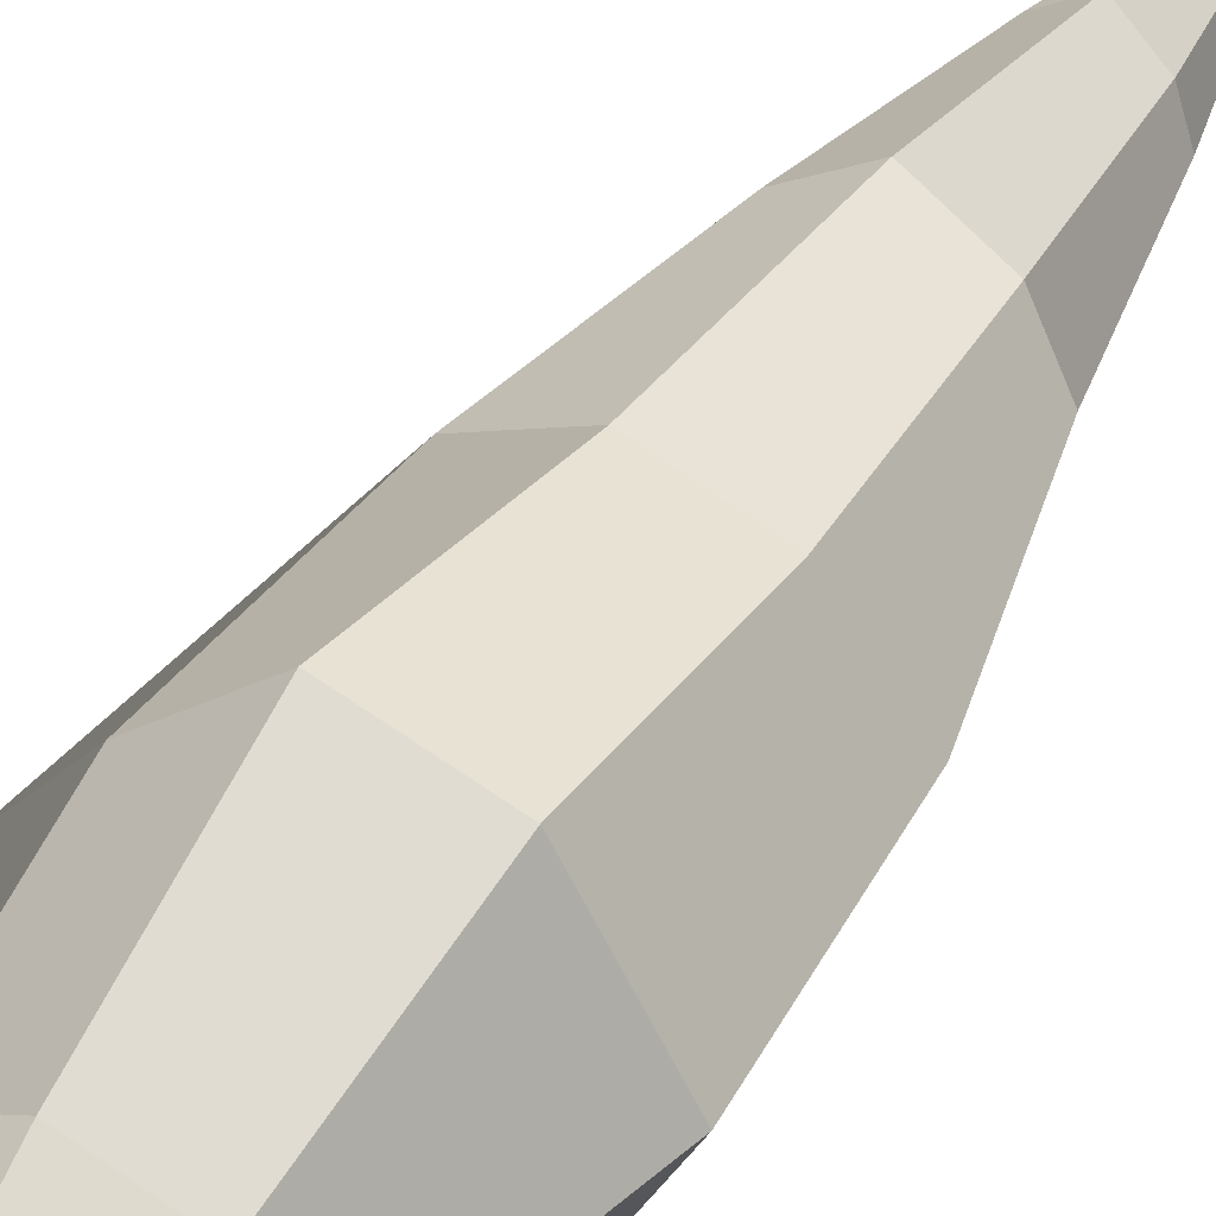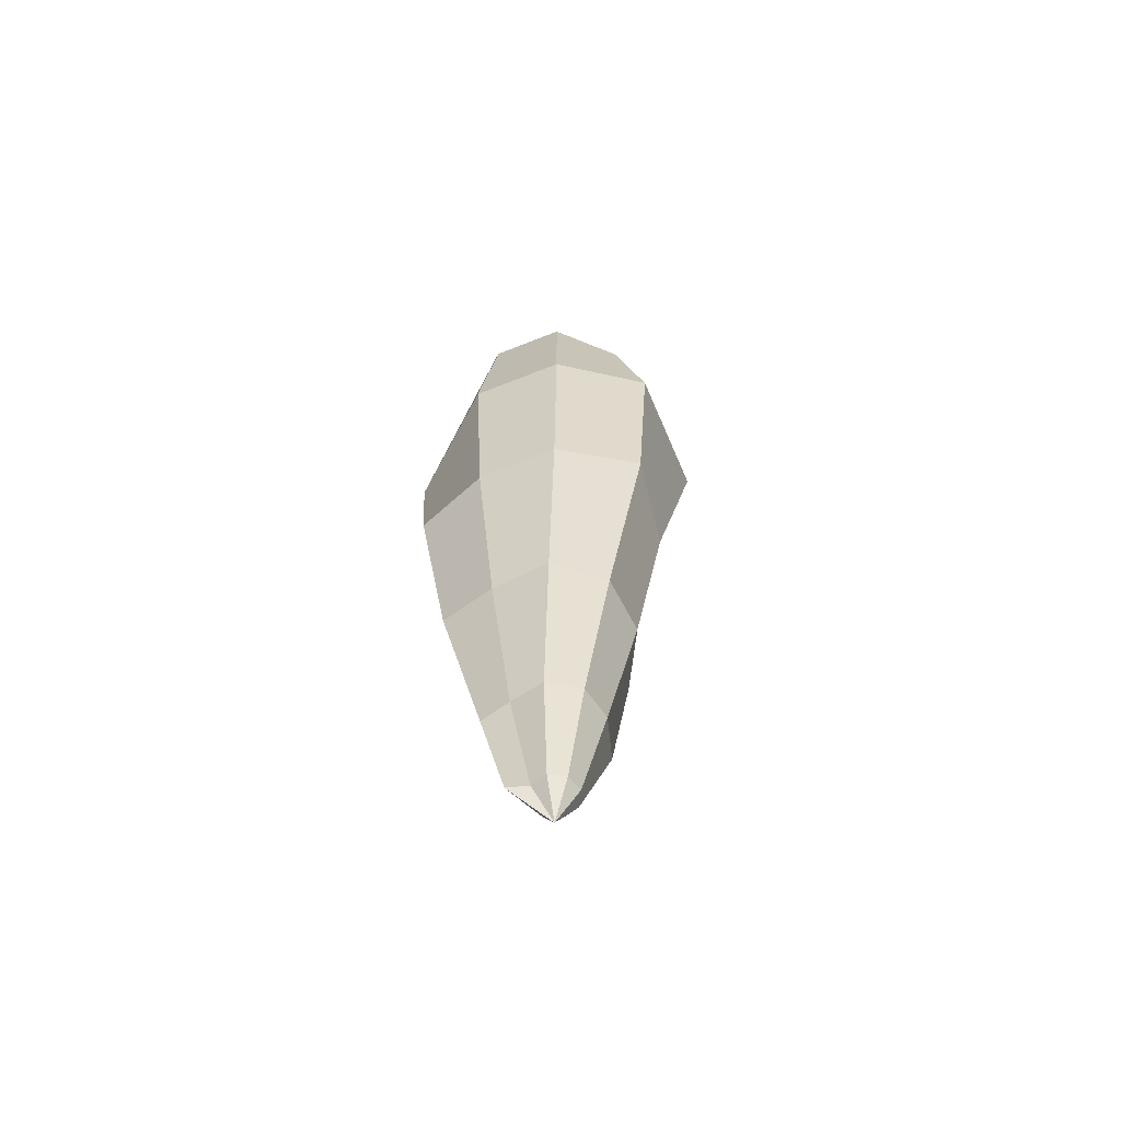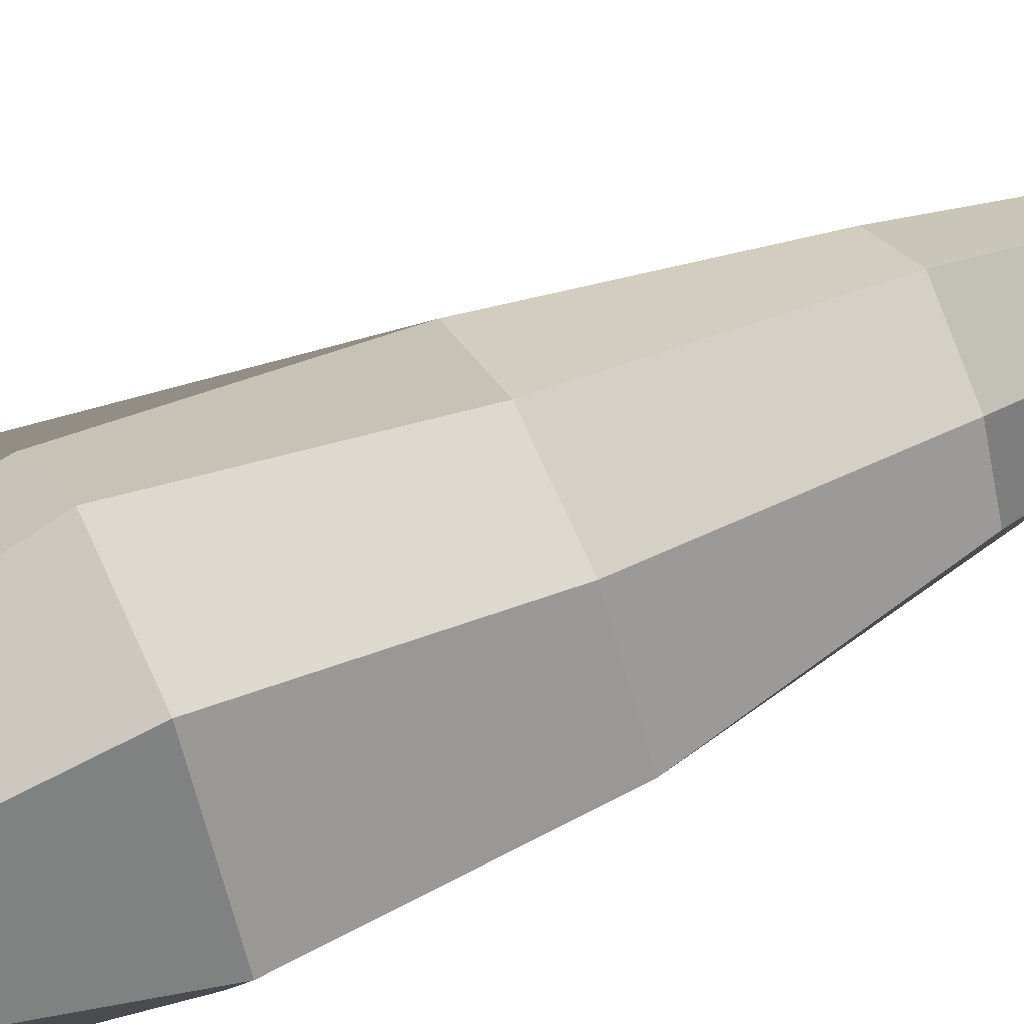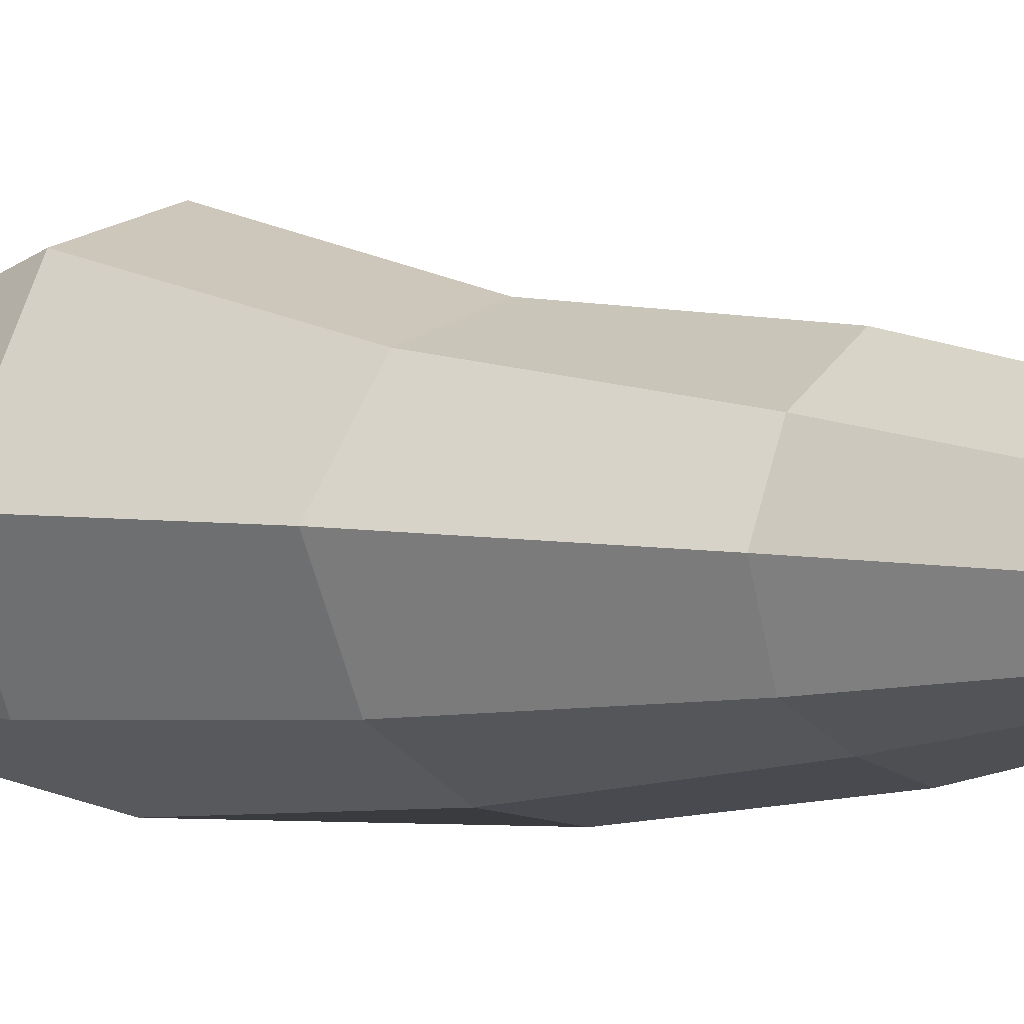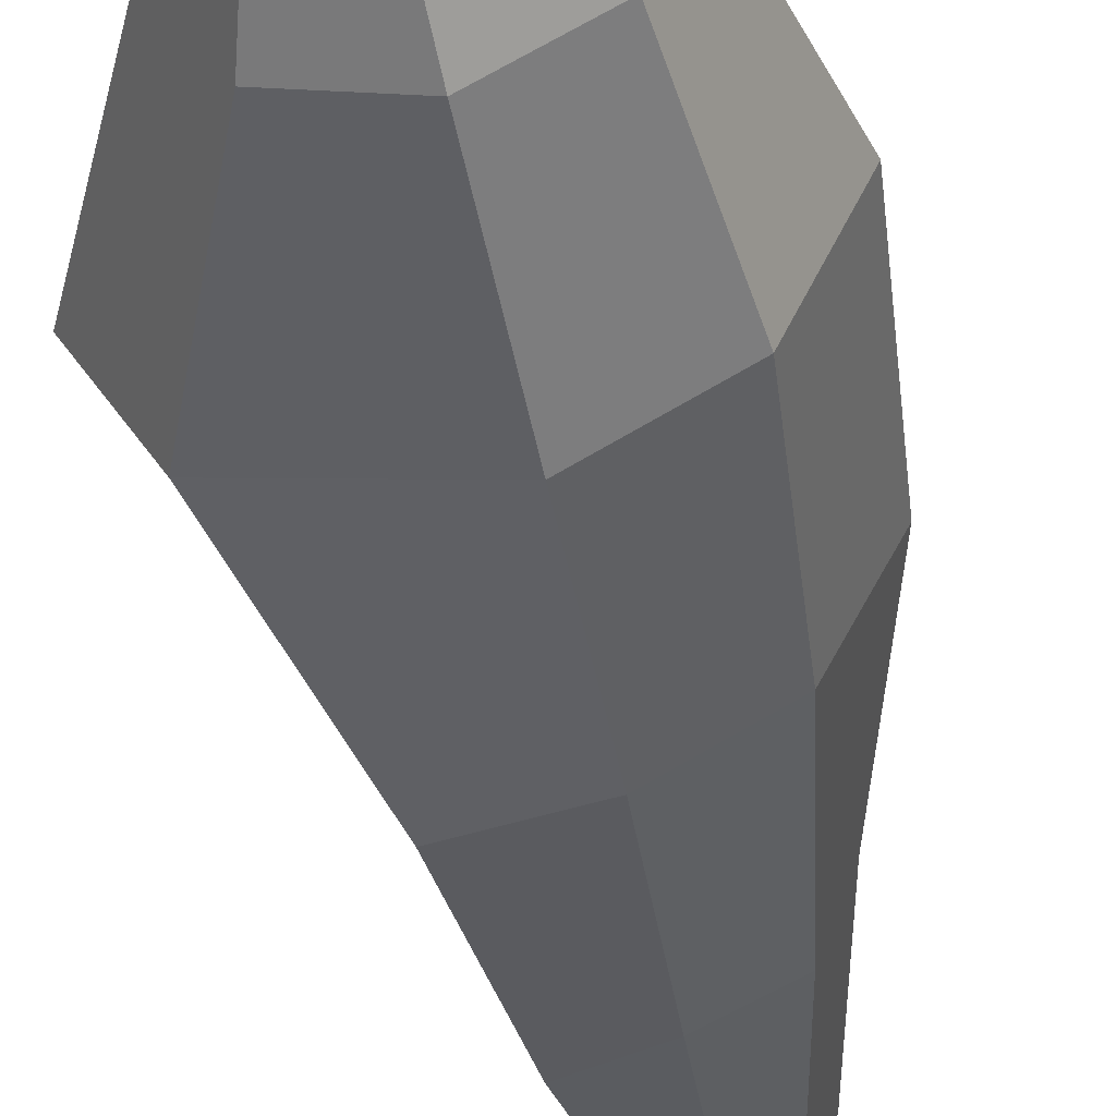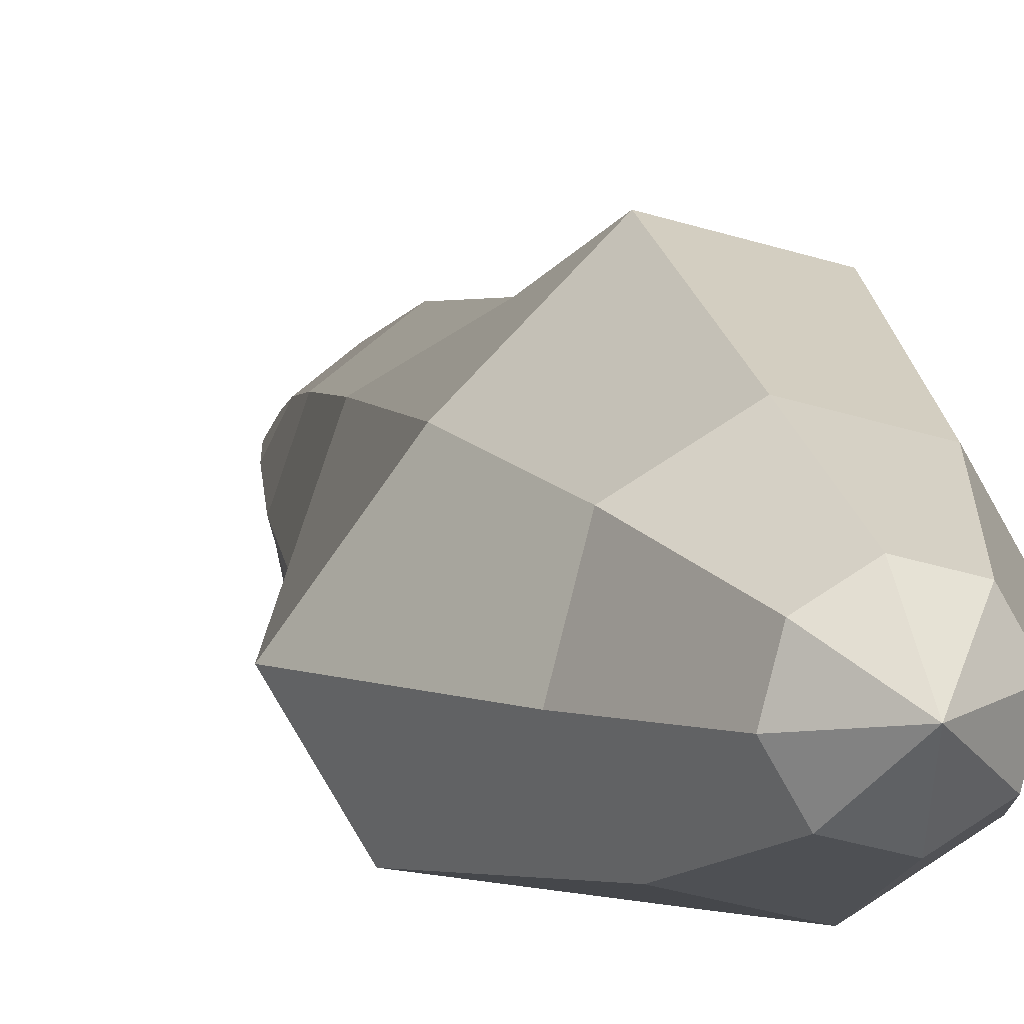
<metadata>
{"format":"obj","ext":"obj","renderer":"f3d","projection":"perspective","resolution":1024,"background":"white","views":[{"elev":45.9,"azim":-149.1,"up":"+Z"},{"elev":-61.6,"azim":-127.5,"up":"+Y"},{"elev":59.5,"azim":-115.6,"up":"+Z"},{"elev":1.1,"azim":-51.8,"up":"+Z"},{"elev":-42.5,"azim":-169.7,"up":"+Z"},{"elev":6.5,"azim":164.8,"up":"+Z"}]}
</metadata>
<code>
g default
v 0.002178 -0.2774 -0.01401
v -0.008365 -0.2774 -0.01145
v -0.01401 -0.2774 -0.002178
v -0.01145 -0.2774 0.008365
v -0.002178 -0.2774 0.01401
v 0.008365 -0.2774 0.01145
v 0.01401 -0.2774 0.002178
v 0.01145 -0.2774 -0.02369
v 0.00213 -0.2123 -0.02891
v -0.01894 -0.2123 -0.02195
v -0.02891 -0.2123 -0.00213
v -0.02195 -0.2123 0.01894
v -0.00213 -0.2123 0.03773
v 0.01894 -0.2123 0.02195
v 0.02891 -0.2123 0.00213
v 0.02195 -0.2123 -0.03427
v -0.002535 -0.1149 -0.04806
v -0.03578 -0.1149 -0.03219
v -0.04806 -0.1149 0.002535
v -0.03219 -0.1149 0.03578
v 0.002535 -0.1149 0.05688
v 0.03578 -0.1149 0.03219
v 0.04806 -0.1149 -0.002535
v 0.03219 -0.1149 -0.05785
v -0.007824 0 -0.06589
v -0.05213 0 -0.04106
v -0.0767 0 0.007824
v -0.04106 0 0.05213
v 0.007824 0 0.06589
v 0.05213 0 0.04106
v 0.06589 0 -0.007824
v 0.04106 0 -0.0742
v -0.01013 0.1149 -0.07422
v -0.05964 0.1149 -0.04532
v -0.08503 0.1149 0.01013
v -0.04532 0.1149 0.07961
v 0.01013 0.1149 0.09418
v 0.05964 0.1149 0.04532
v 0.1012 0.1149 -0.01013
v 0.07234 0.1149 -0.05964
v -0.008036 0.2123 -0.05892
v -0.04735 0.2123 -0.03598
v -0.05892 0.2123 0.008036
v -0.03598 0.2123 0.04735
v 0.008036 0.2123 0.05892
v 0.04735 0.2123 0.03598
v 0.05892 0.2123 -0.008036
v 0.03598 0.2123 -0.04735
v -0.004349 0.2774 -0.03189
v -0.02562 0.2774 -0.01947
v -0.03189 0.2774 0.004349
v -0.01947 0.2774 0.02562
v 0.004349 0.2774 0.03189
v 0.02562 0.2774 0.01947
v 0.03189 0.2774 -0.004349
v 0.01947 0.2774 -0.02562
v 0 -0.3003 0
v 0 0.3003 0
g Crystal
f 1 2 10 9
f 2 3 11 10
f 3 4 12 11
f 4 5 13 12
f 5 6 14 13
f 6 7 15 14
f 7 8 16 15
f 8 1 9 16
f 9 10 18 17
f 10 11 19 18
f 11 12 20 19
f 12 13 21 20
f 13 14 22 21
f 14 15 23 22
f 15 16 24 23
f 16 9 17 24
f 17 18 26 25
f 18 19 27 26
f 19 20 28 27
f 20 21 29 28
f 21 22 30 29
f 22 23 31 30
f 23 24 32 31
f 24 17 25 32
f 25 26 34 33
f 26 27 35 34
f 27 28 36 35
f 28 29 37 36
f 29 30 38 37
f 30 31 39 38
f 31 32 40 39
f 32 25 33 40
f 33 34 42 41
f 34 35 43 42
f 35 36 44 43
f 36 37 45 44
f 37 38 46 45
f 38 39 47 46
f 39 40 48 47
f 40 33 41 48
f 41 42 50 49
f 42 43 51 50
f 43 44 52 51
f 44 45 53 52
f 45 46 54 53
f 46 47 55 54
f 47 48 56 55
f 48 41 49 56
f 2 1 57
f 3 2 57
f 4 3 57
f 5 4 57
f 6 5 57
f 7 6 57
f 8 7 57
f 1 8 57
f 49 50 58
f 50 51 58
f 51 52 58
f 52 53 58
f 53 54 58
f 54 55 58
f 55 56 58
f 56 49 58

</code>
